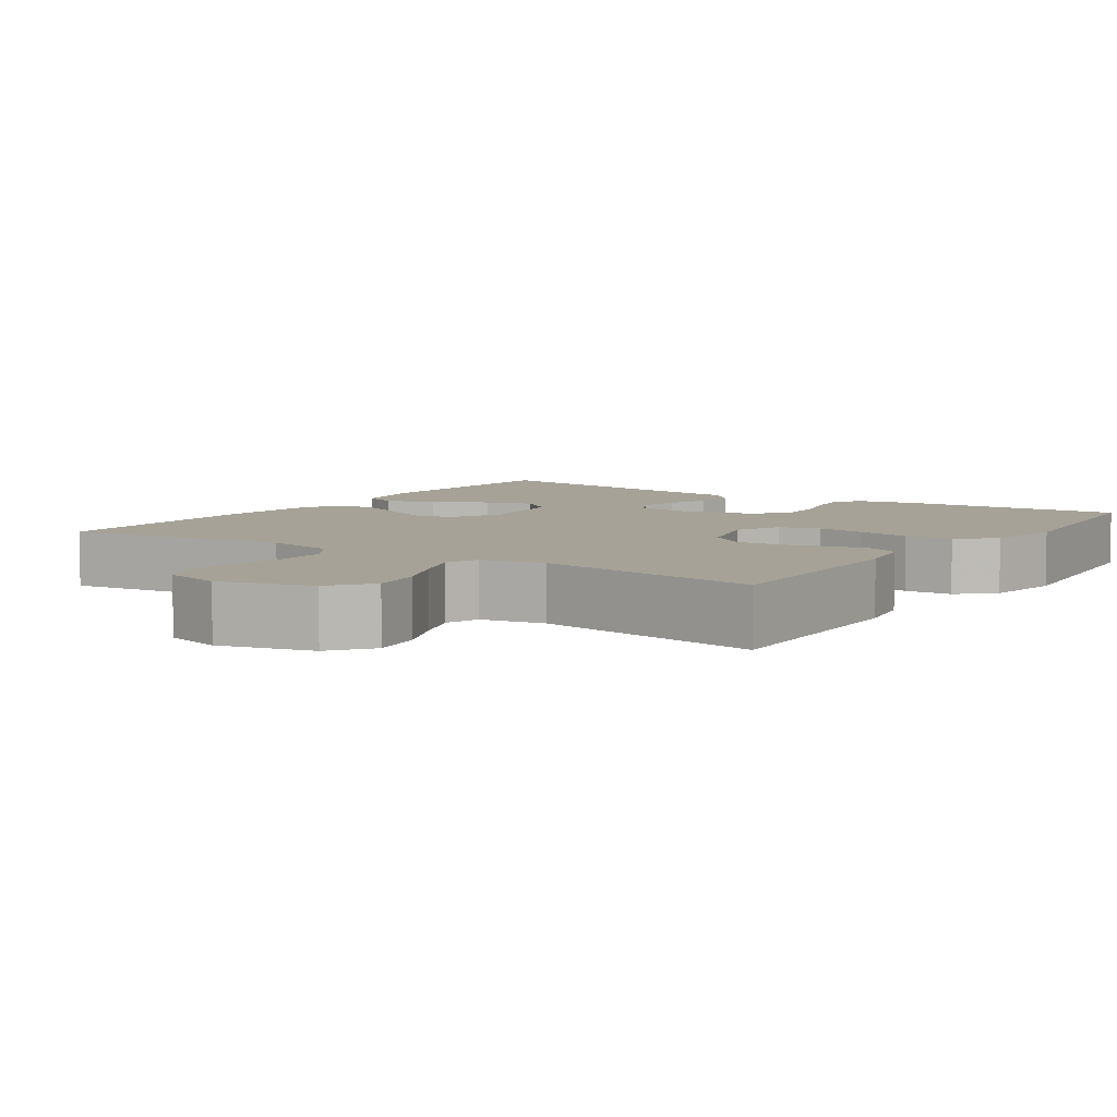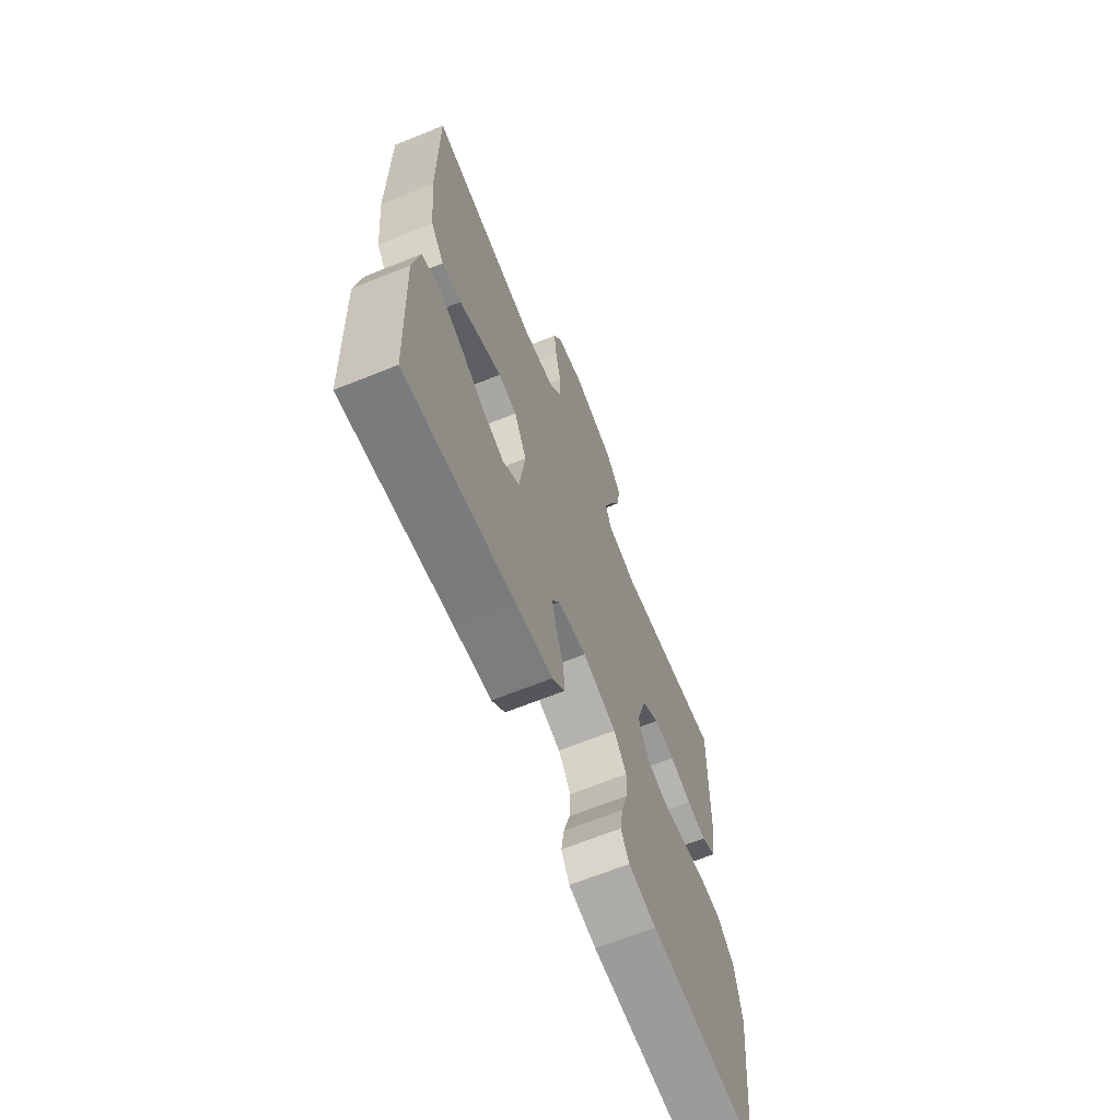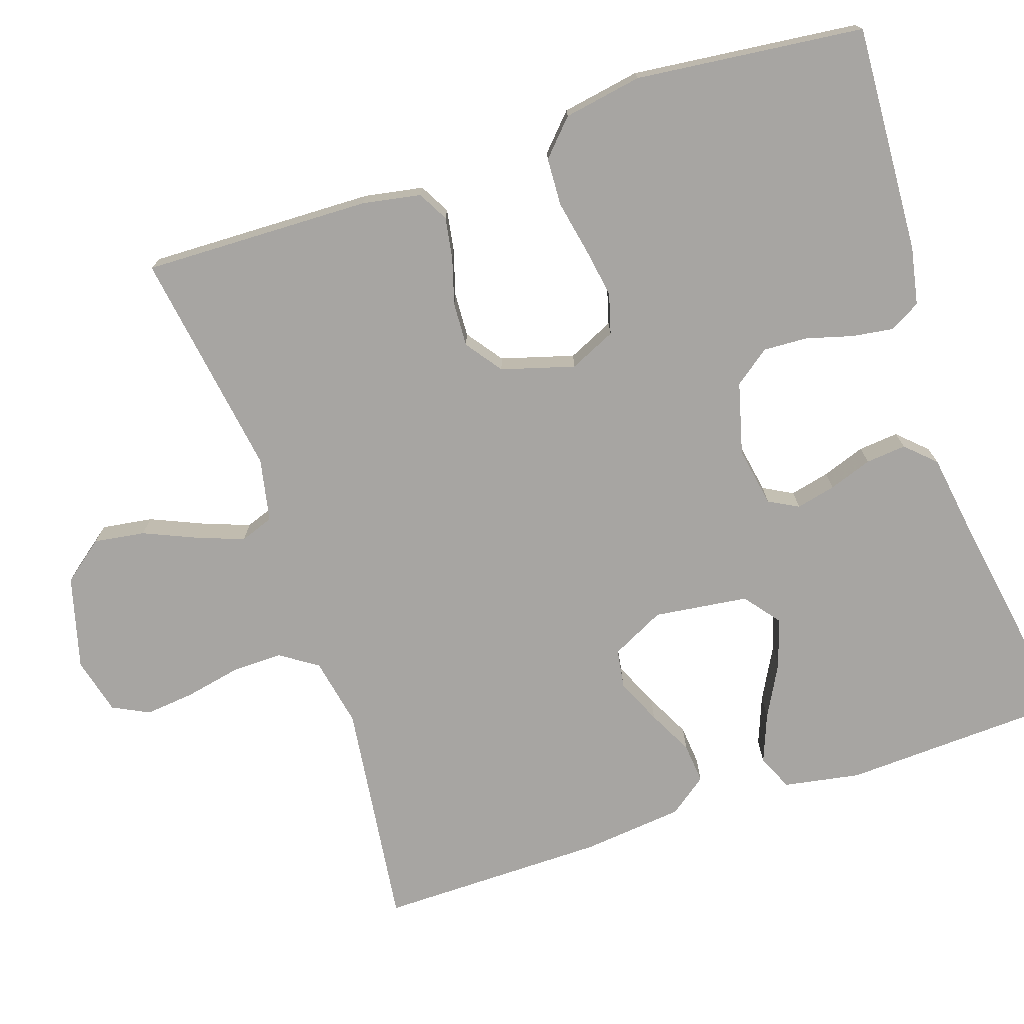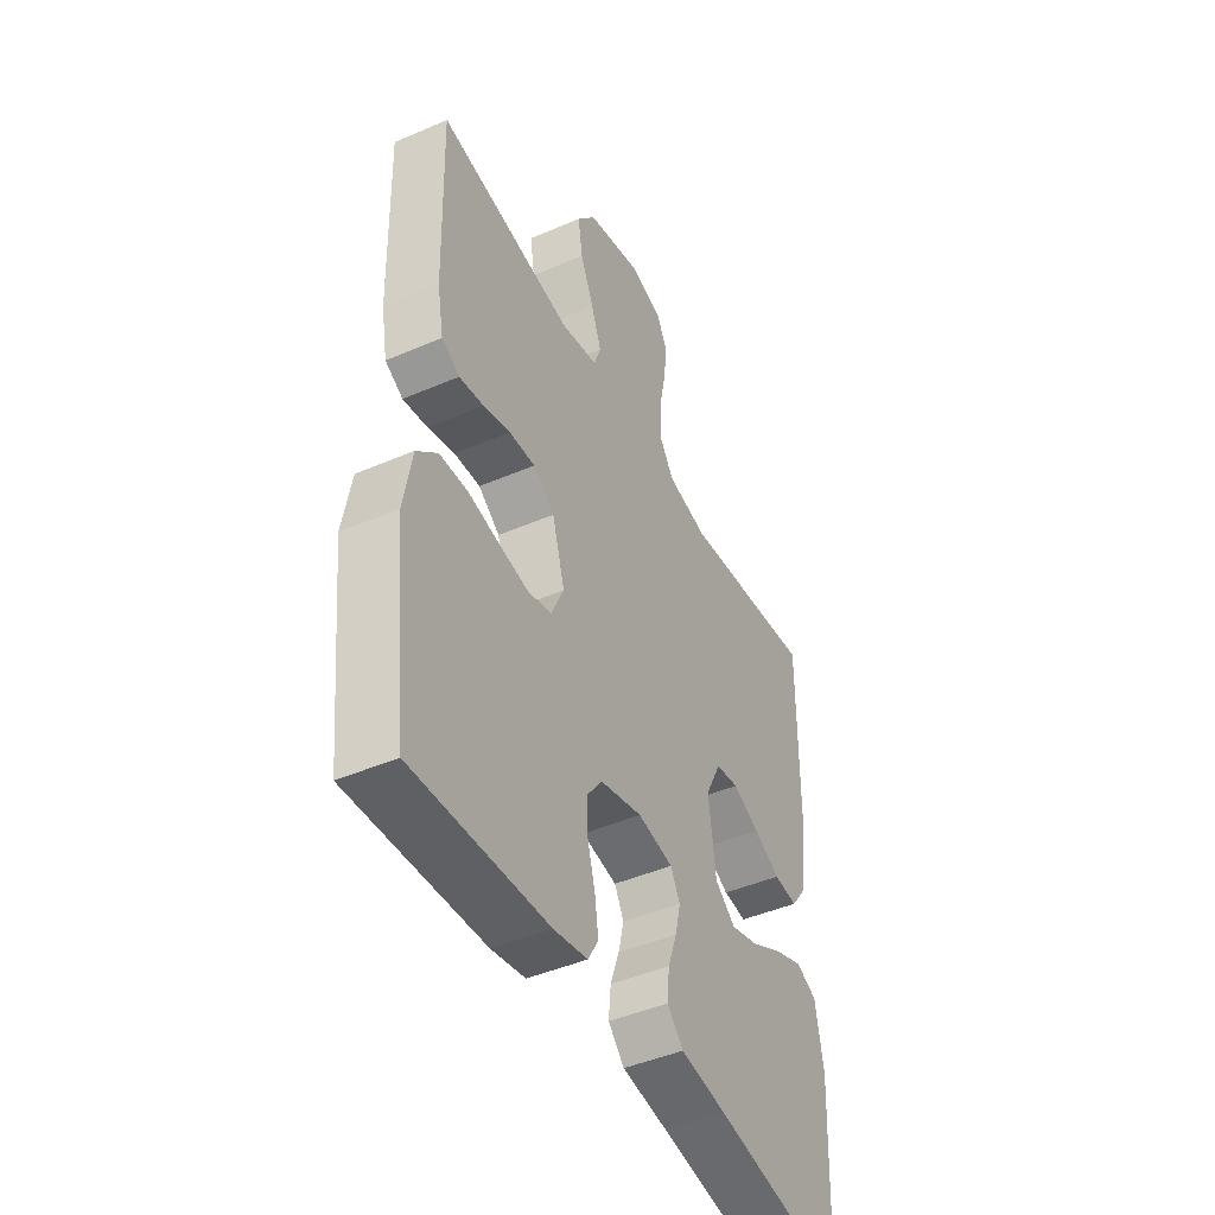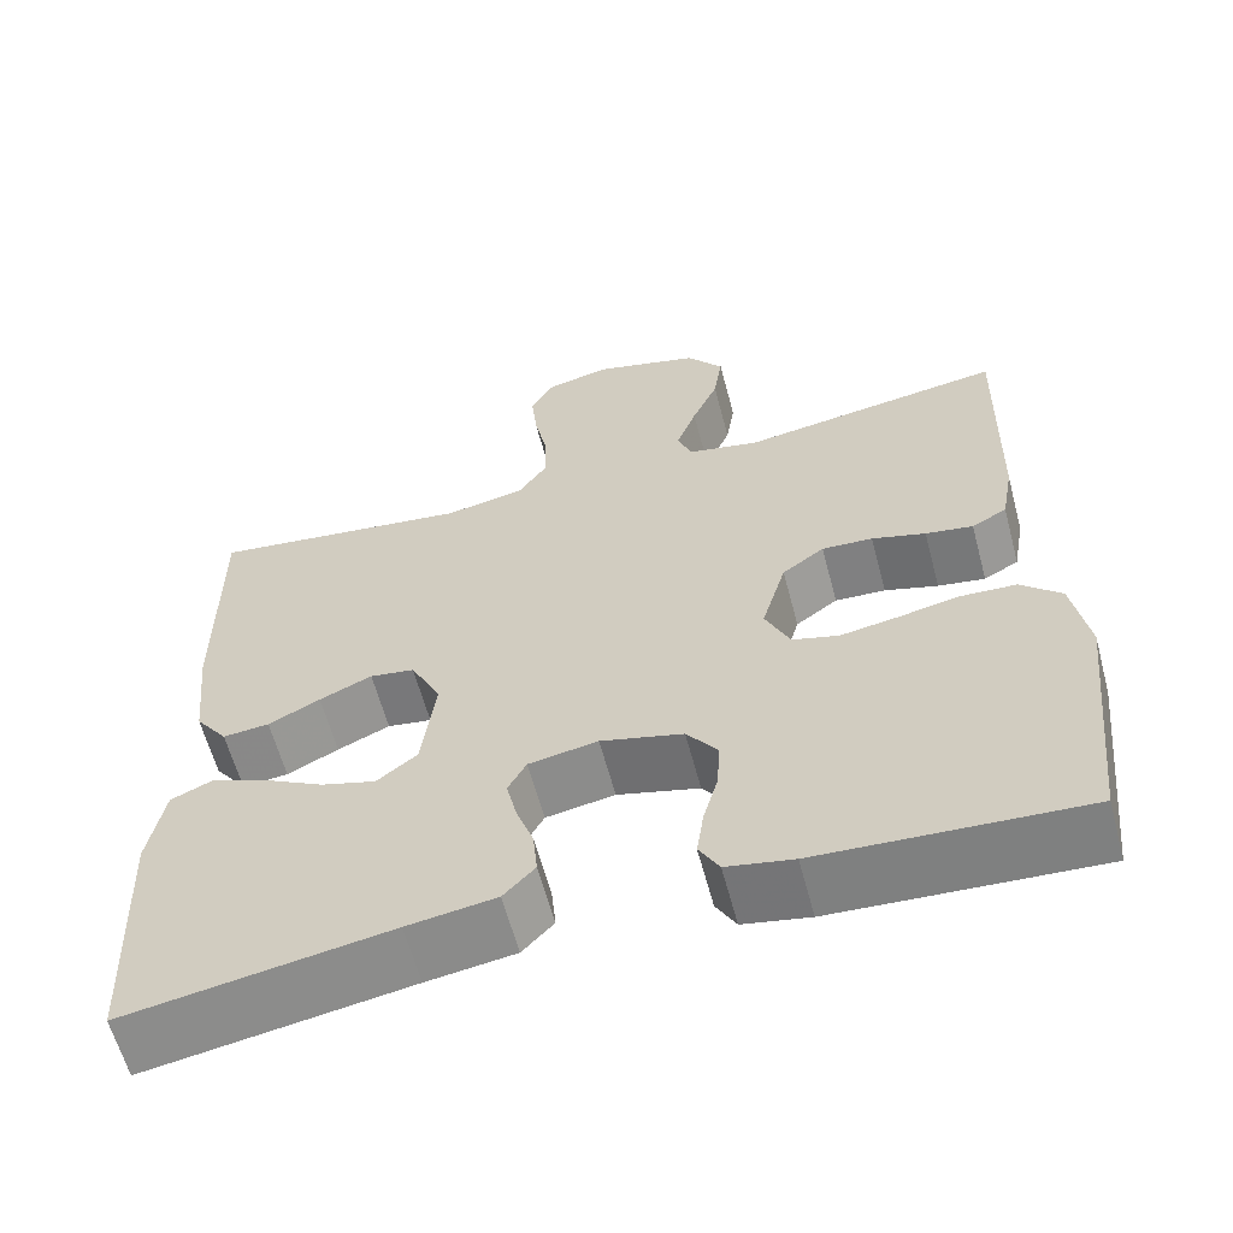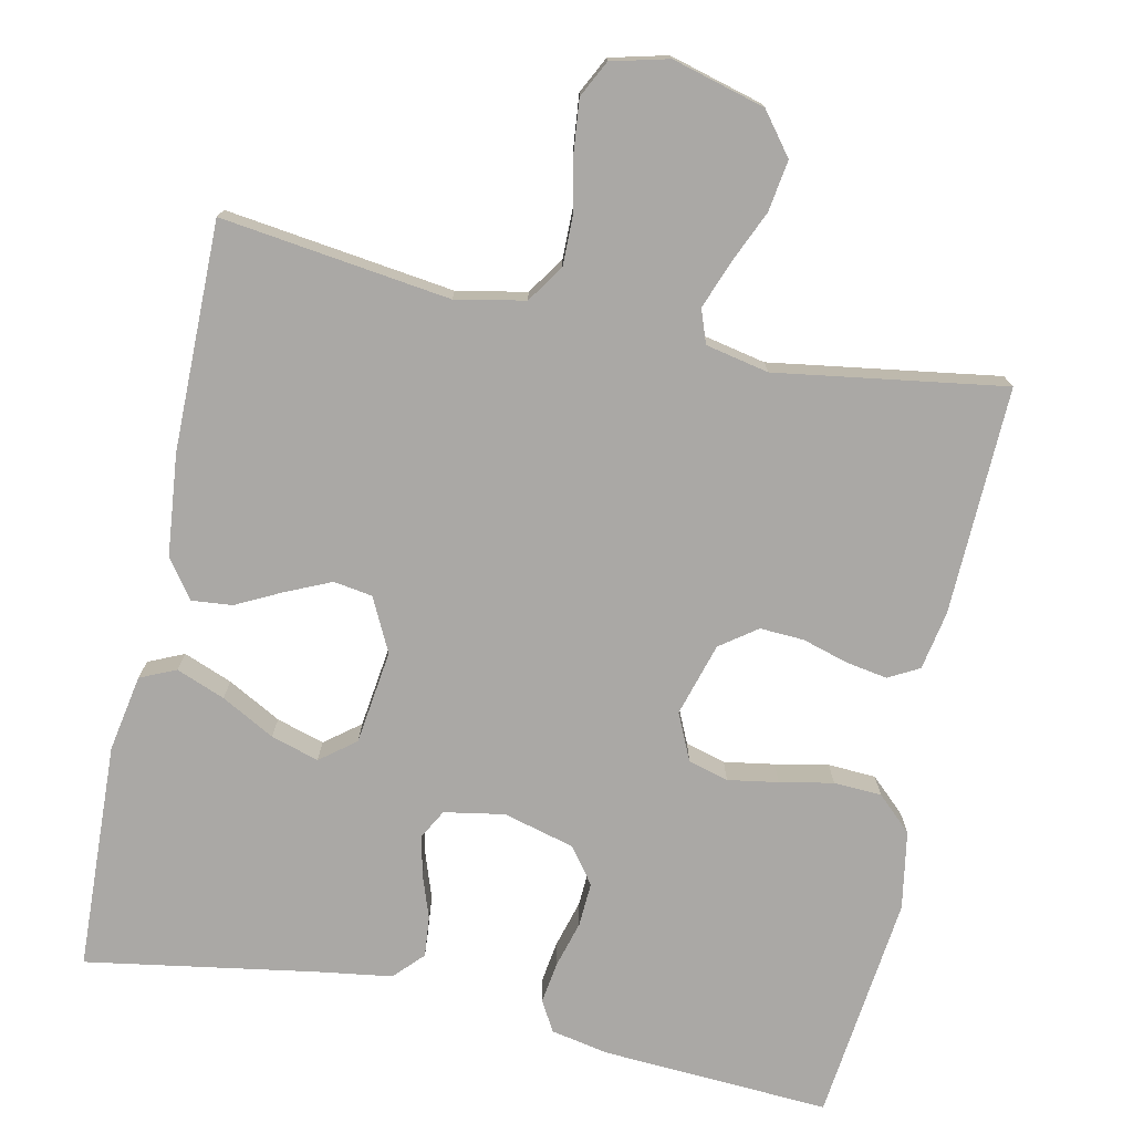
<metadata>
{"format":"obj","ext":"obj","renderer":"f3d","projection":"perspective","resolution":1024,"background":"white","views":[{"elev":6.4,"azim":34.3,"up":"+Y"},{"elev":-66.8,"azim":-68.1,"up":"+Z"},{"elev":-73.9,"azim":108.5,"up":"+Y"},{"elev":-45.2,"azim":116.5,"up":"+Z"},{"elev":-61.2,"azim":14.9,"up":"+Z"},{"elev":-75.1,"azim":-12.1,"up":"+Y"}]}
</metadata>
<code>
v 0.5 0.07 0.5
v 0.492 0.07 0.2
v 0.478 0.07 0.123
v 0.438 0.07 0.101
v 0.384 0.07 0.11
v 0.323 0.07 0.128
v 0.265 0.07 0.131
v 0.217 0.07 0.096
v 0.189 0.07 0
v 0.217 0.07 -0.061
v 0.27 0.07 -0.076
v 0.336 0.07 -0.065
v 0.406 0.07 -0.051
v 0.469 0.07 -0.054
v 0.515 0.07 -0.097
v 0.533 0.07 -0.2
v 0.5 0.07 -0.5
v 0.2 0.07 -0.483
v 0.124 0.07 -0.468
v 0.101 0.07 -0.428
v 0.109 0.07 -0.373
v 0.126 0.07 -0.312
v 0.129 0.07 -0.254
v 0.094 0.07 -0.207
v 0 0.07 -0.182
v -0.079 0.07 -0.196
v -0.1 0.07 -0.235
v -0.088 0.07 -0.287
v -0.068 0.07 -0.344
v -0.063 0.07 -0.397
v -0.099 0.07 -0.435
v -0.2 0.07 -0.45
v -0.5 0.07 -0.5
v -0.513 0.07 -0.2
v -0.495 0.07 -0.099
v -0.448 0.07 -0.078
v -0.384 0.07 -0.103
v -0.314 0.07 -0.141
v -0.251 0.07 -0.16
v -0.205 0.07 -0.124
v -0.189 0.07 0
v -0.224 0.07 0.07
v -0.275 0.07 0.078
v -0.335 0.07 0.051
v -0.394 0.07 0.021
v -0.447 0.07 0.016
v -0.484 0.07 0.066
v -0.498 0.07 0.2
v -0.5 0.07 0.5
v -0.2 0.07 0.461
v -0.109 0.07 0.479
v -0.076 0.07 0.528
v -0.077 0.07 0.594
v -0.092 0.07 0.667
v -0.099 0.07 0.733
v -0.075 0.07 0.781
v 0 0.07 0.8
v 0.122 0.07 0.767
v 0.164 0.07 0.713
v 0.154 0.07 0.646
v 0.124 0.07 0.577
v 0.101 0.07 0.515
v 0.117 0.07 0.471
v 0.2 0.07 0.454
v 0.5 0 0.5
v 0.492 0 0.2
v 0.478 0 0.123
v 0.438 0 0.101
v 0.384 0 0.11
v 0.323 0 0.128
v 0.265 0 0.131
v 0.217 0 0.096
v 0.189 0 0
v 0.217 0 -0.061
v 0.27 0 -0.076
v 0.336 0 -0.065
v 0.406 0 -0.051
v 0.469 0 -0.054
v 0.515 0 -0.097
v 0.533 0 -0.2
v 0.5 0 -0.5
v 0.2 0 -0.483
v 0.124 0 -0.468
v 0.101 0 -0.428
v 0.109 0 -0.373
v 0.126 0 -0.312
v 0.129 0 -0.254
v 0.094 0 -0.207
v 0 0 -0.182
v -0.079 0 -0.196
v -0.1 0 -0.235
v -0.088 0 -0.287
v -0.068 0 -0.344
v -0.063 0 -0.397
v -0.099 0 -0.435
v -0.2 0 -0.45
v -0.5 0 -0.5
v -0.513 0 -0.2
v -0.495 0 -0.099
v -0.448 0 -0.078
v -0.384 0 -0.103
v -0.314 0 -0.141
v -0.251 0 -0.16
v -0.205 0 -0.124
v -0.189 0 0
v -0.224 0 0.07
v -0.275 0 0.078
v -0.335 0 0.051
v -0.394 0 0.021
v -0.447 0 0.016
v -0.484 0 0.066
v -0.498 0 0.2
v -0.5 0 0.5
v -0.2 0 0.461
v -0.109 0 0.479
v -0.076 0 0.528
v -0.077 0 0.594
v -0.092 0 0.667
v -0.099 0 0.733
v -0.075 0 0.781
v 0 0 0.8
v 0.122 0 0.767
v 0.164 0 0.713
v 0.154 0 0.646
v 0.124 0 0.577
v 0.101 0 0.515
v 0.117 0 0.471
v 0.2 0 0.454
f 58 59 60 61
f 58 61 62
f 57 58 62
f 56 57 62
f 53 54 55 56
f 52 53 56 62
f 51 52 62 63
f 47 48 49 50
f 44 45 46 47
f 43 44 47 50
f 42 43 50 51
f 35 36 37 38
f 35 38 39
f 32 33 34 35
f 32 35 39
f 31 32 39 40
f 28 29 30 31
f 27 28 31 40
f 19 20 21 22
f 19 22 23
f 18 19 23
f 17 18 23
f 16 17 23 24
f 12 13 14 15
f 11 12 15 16
f 10 11 16 24
f 3 4 5 6
f 3 6 7
f 64 1 2 3
f 64 3 7
f 63 64 7 8
f 41 42 51 63
f 41 63 8 9
f 26 27 40 41
f 25 26 41 9
f 9 10 24 25
f 125 124 123 122
f 126 125 122
f 126 122 121
f 126 121 120
f 120 119 118 117
f 126 120 117 116
f 127 126 116 115
f 114 113 112 111
f 111 110 109 108
f 114 111 108 107
f 115 114 107 106
f 102 101 100 99
f 103 102 99
f 99 98 97 96
f 103 99 96
f 104 103 96 95
f 95 94 93 92
f 104 95 92 91
f 86 85 84 83
f 87 86 83
f 87 83 82
f 87 82 81
f 88 87 81 80
f 79 78 77 76
f 80 79 76 75
f 88 80 75 74
f 70 69 68 67
f 71 70 67
f 67 66 65 128
f 71 67 128
f 72 71 128 127
f 127 115 106 105
f 73 72 127 105
f 105 104 91 90
f 73 105 90 89
f 89 88 74 73
f 1 65 66 2
f 2 66 67 3
f 3 67 68 4
f 4 68 69 5
f 5 69 70 6
f 6 70 71 7
f 7 71 72 8
f 8 72 73 9
f 9 73 74 10
f 10 74 75 11
f 11 75 76 12
f 12 76 77 13
f 13 77 78 14
f 14 78 79 15
f 15 79 80 16
f 16 80 81 17
f 17 81 82 18
f 18 82 83 19
f 19 83 84 20
f 20 84 85 21
f 21 85 86 22
f 22 86 87 23
f 23 87 88 24
f 24 88 89 25
f 25 89 90 26
f 26 90 91 27
f 27 91 92 28
f 28 92 93 29
f 29 93 94 30
f 30 94 95 31
f 31 95 96 32
f 32 96 97 33
f 33 97 98 34
f 34 98 99 35
f 35 99 100 36
f 36 100 101 37
f 37 101 102 38
f 38 102 103 39
f 39 103 104 40
f 40 104 105 41
f 41 105 106 42
f 42 106 107 43
f 43 107 108 44
f 44 108 109 45
f 45 109 110 46
f 46 110 111 47
f 47 111 112 48
f 48 112 113 49
f 49 113 114 50
f 50 114 115 51
f 51 115 116 52
f 52 116 117 53
f 53 117 118 54
f 54 118 119 55
f 55 119 120 56
f 56 120 121 57
f 57 121 122 58
f 58 122 123 59
f 59 123 124 60
f 60 124 125 61
f 61 125 126 62
f 62 126 127 63
f 63 127 128 64
f 64 128 65 1

</code>
